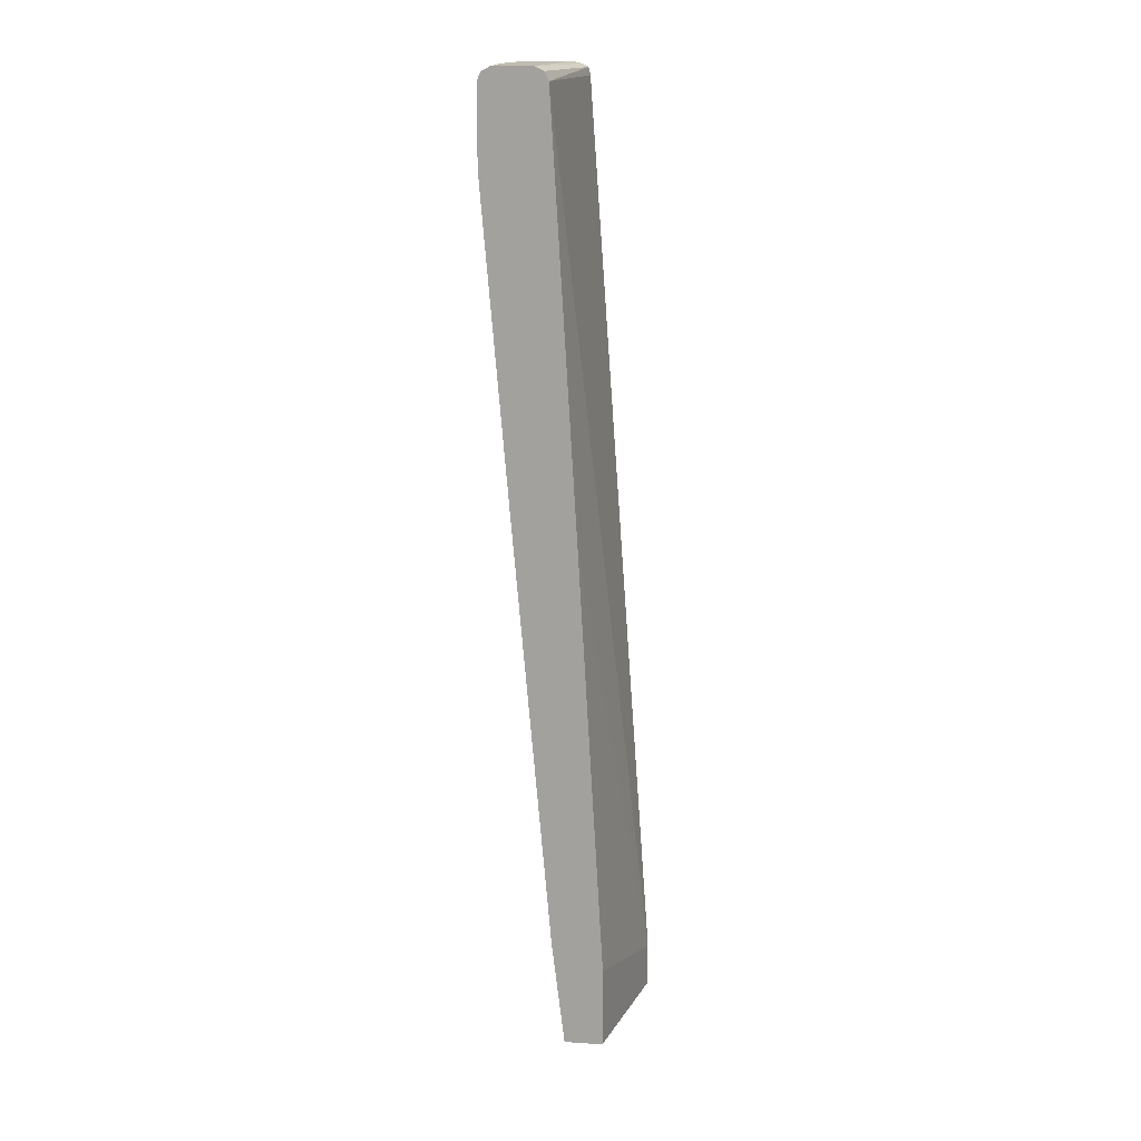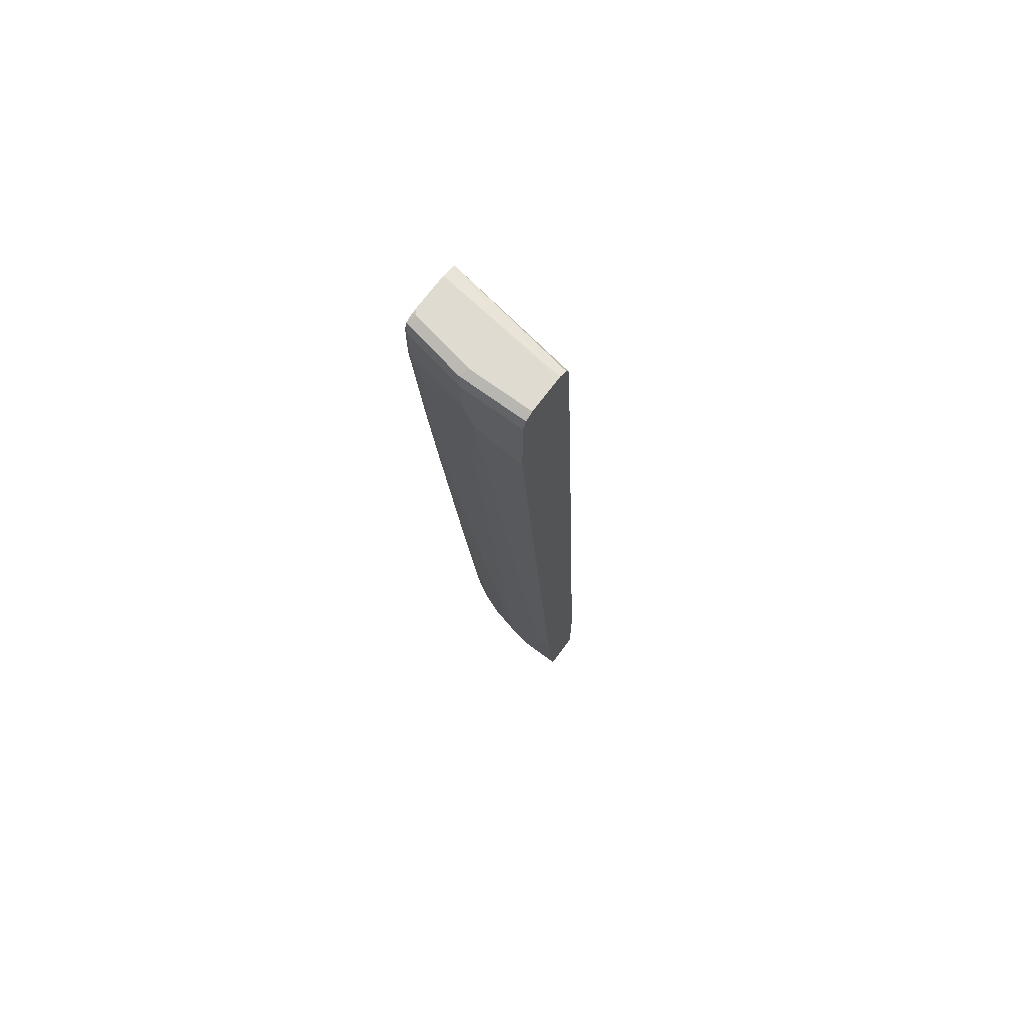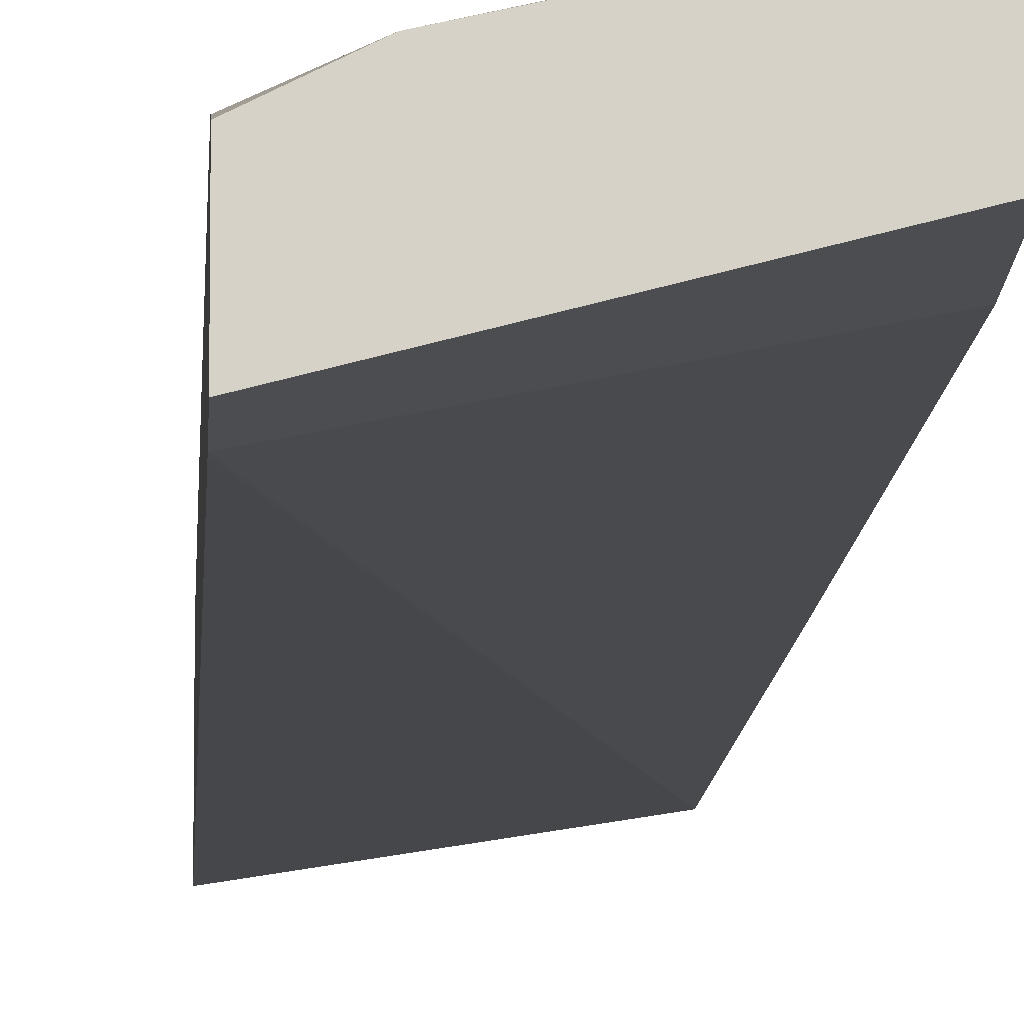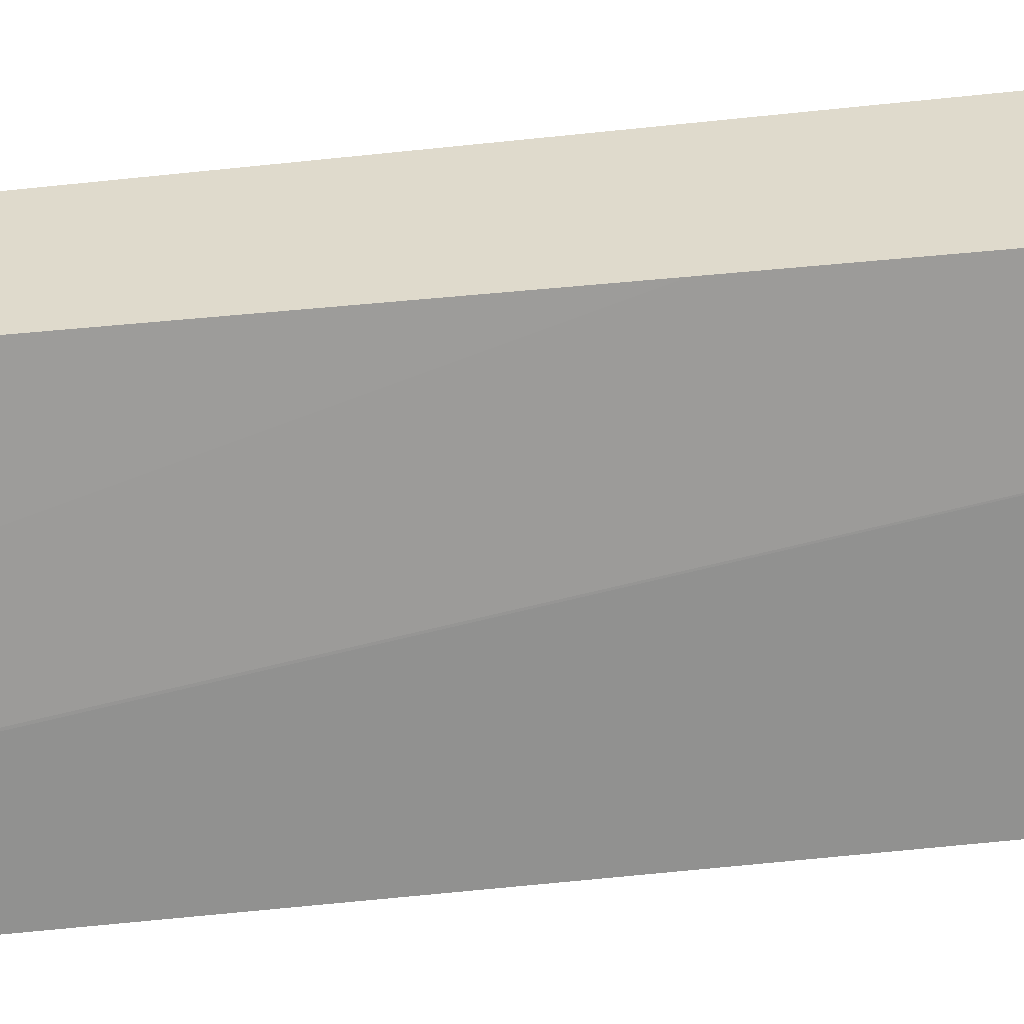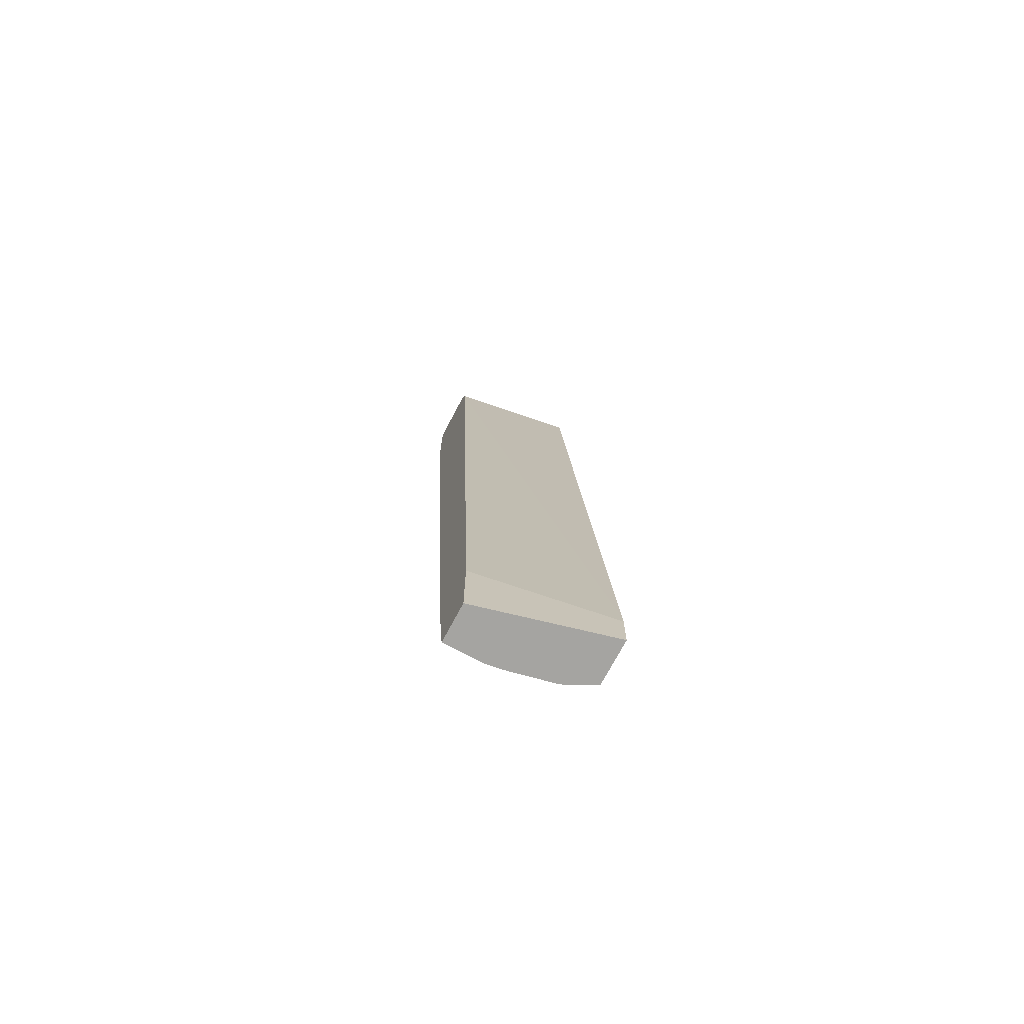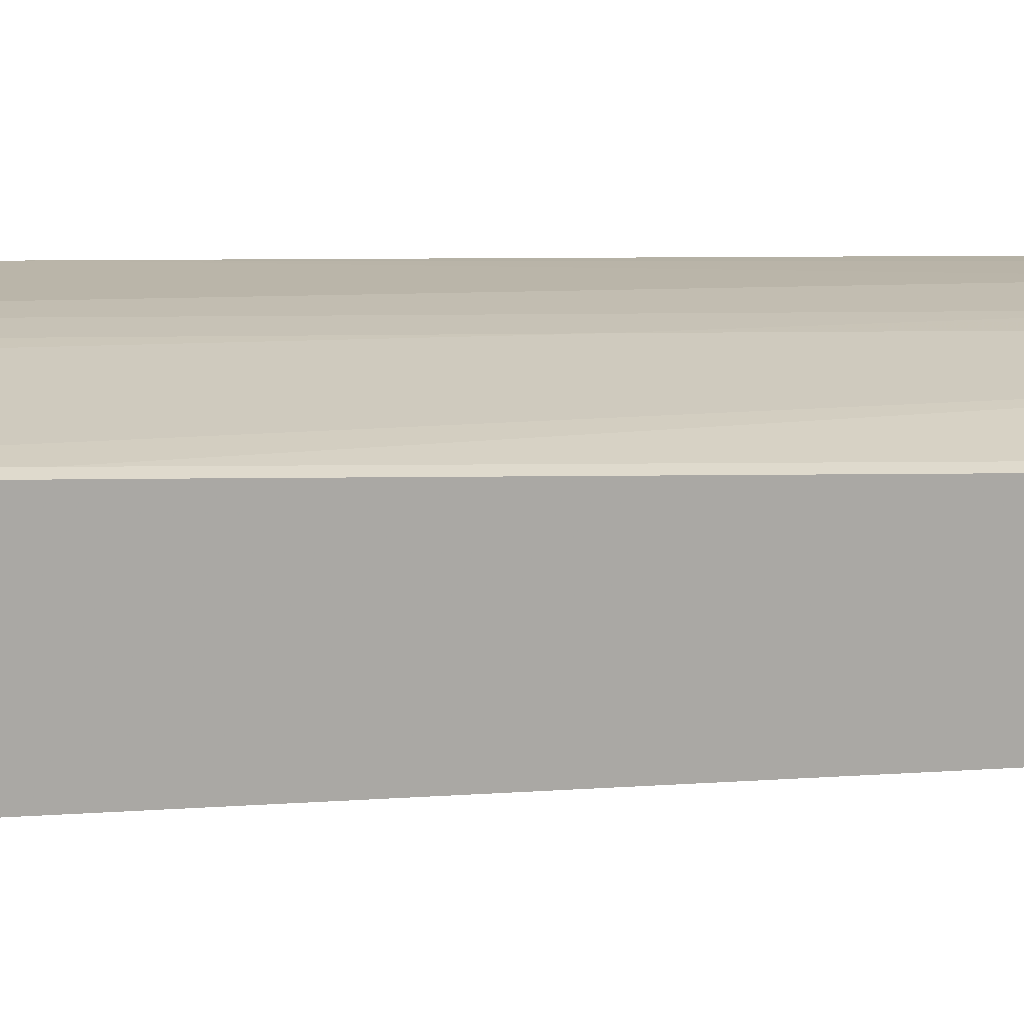
<metadata>
{"format":"obj","ext":"obj","renderer":"f3d","projection":"perspective","resolution":1024,"background":"white","views":[{"elev":16.6,"azim":97.1,"up":"+Y"},{"elev":69.8,"azim":36.4,"up":"+Y"},{"elev":-11.0,"azim":-2.2,"up":"+Z"},{"elev":-56.2,"azim":93.6,"up":"+Z"},{"elev":-73.2,"azim":152.0,"up":"+Y"},{"elev":13.6,"azim":-115.2,"up":"+Z"}]}
</metadata>
<code>
v -8.19e-05 0.8202 0.3463
v -8.19e-05 0.8324 0.3402
v -0.09114 0.8202 0.3463
v -8.19e-05 0.729 0.3463
v -8.19e-05 0.8385 0.328
v -0.01823 0.8385 0.3281
v -0.0972 0.8324 0.3402
v -0.1881 0.8318 0.3223
v -0.1823 0.8202 0.3281
v -0.09114 0.7655 0.3463
v -0.01823 0.7108 0.3463
v -8.19e-05 0.7108 0.3463
v -8.19e-05 0.8385 0.2915
v -0.09114 0.8385 0.3281
v -0.1881 0.8326 0.3215
v -0.1881 0.8324 0.322
v -0.1881 0.8202 0.3252
v -0.1823 0.7655 0.3281
v -0.164 0.7108 0.3281
v -0.1094 0.5832 0.3281
v -0.07292 0.7291 0.3463
v -0.05468 0.2916 0.3099
v -0.03647 -0.1457 0.2734
v -8.19e-05 0.2732 0.3098
v -8.19e-05 0.8383 0.2733
v -0.01823 0.8385 0.2734
v -0.1823 0.8385 0.3099
v -0.1881 0.8371 0.3099
v -0.1881 0.7596 0.3252
v -0.1823 0.5468 0.3099
v -0.1458 0.2552 0.2916
v -0.1276 0.4191 0.3099
v -0.09114 0.5468 0.3281
v -0.09114 0.1276 0.2916
v -0.07292 0.3097 0.3099
v -0.07292 -0.1093 0.2734
v -0.03647 -0.3463 0.2552
v -0.01823 -0.3645 0.2552
v -8.19e-05 -0.3645 0.2551
v -8.19e-05 0.8324 0.2613
v -0.1881 0.8334 0.2315
v -0.1881 0.8353 0.2354
v -0.1881 0.8385 0.2494
v -0.1458 0.8385 0.2552
v -0.1881 0.8385 0.3041
v -0.1881 0.541 0.3069
v -0.1823 0.3462 0.2916
v -0.1276 -0.2004 0.2552
v -0.09114 -0.492 0.237
v -0.07292 -0.5104 0.237
v -0.05468 -0.5177 0.237
v -8.19e-05 -0.5177 0.237
v -8.19e-05 0.8202 0.2552
v -0.1881 0.8309 0.2274
v -0.1881 0.3404 0.2887
v -0.1823 -0.03633 0.2552
v -0.164 -0.4739 0.2187
v -0.1458 -0.5177 0.2187
v -0.08021 -0.5177 0.2333
v -8.19e-05 -0.5177 0.1823
v -0.1881 0.8202 0.2249
v -8.19e-05 0.2185 0.2187
v -0.1881 -0.4557 0.1338
v -0.1881 -0.4432 0.1346
v -0.1881 -0.1881 0.1529
v -0.1881 -0.04217 0.2523
v -0.1881 -0.2244 0.2341
v -0.1731 -0.483 0.2142
v -0.1881 -0.5177 0.1977
v -0.1881 -0.492 0.2052
v -0.1881 -0.5177 0.1338
v -8.19e-05 -0.401 0.1823
v -8.19e-05 -0.09115 0.2005
v -0.1881 -0.4067 0.2158
f 25 42 43
f 30 46 55
f 25 44 26
f 27 45 28
f 29 46 30
f 25 43 44
f 30 55 47
f 34 36 35
f 30 48 49
f 30 49 31
f 34 49 36
f 36 49 50
f 36 50 37
f 25 41 42
f 30 47 48
f 25 40 41
f 19 49 32
f 23 35 36
f 18 30 19
f 19 30 31
f 19 31 49
f 19 32 20
f 20 32 49
f 20 49 34
f 24 38 39
f 20 34 33
f 21 34 35
f 21 35 22
f 22 35 23
f 23 36 37
f 23 37 38
f 23 38 24
f 21 33 34
f 38 50 51
f 60 71 63
f 38 52 39
f 53 64 65
f 53 65 61
f 56 66 67
f 56 67 57
f 57 67 68
f 57 68 58
f 53 63 64
f 58 68 70
f 18 29 30
f 60 63 72
f 62 73 63
f 63 73 72
f 67 74 68
f 68 74 70
f 58 70 69
f 53 62 63
f 53 61 54
f 51 60 52
f 40 53 54
f 40 54 41
f 47 55 66
f 47 66 56
f 47 56 57
f 47 57 48
f 48 57 49
f 49 57 58
f 49 58 50
f 50 58 59
f 50 59 51
f 51 59 58
f 51 58 69
f 51 69 71
f 51 71 60
f 38 51 52
f 15 27 28
f 37 50 38
f 13 25 26
f 1 5 2
f 2 5 6
f 2 6 14
f 2 14 7
f 3 7 8
f 3 8 9
f 1 13 5
f 3 9 18
f 4 11 12
f 5 13 26
f 5 26 44
f 5 44 43
f 5 43 45
f 5 45 27
f 3 18 10
f 1 25 13
f 1 40 25
f 1 53 40
f 14 27 15
f 1 2 7
f 1 7 3
f 1 10 21
f 1 21 11
f 1 11 4
f 1 4 12
f 1 12 24
f 1 24 39
f 1 39 52
f 1 52 60
f 1 60 72
f 1 72 73
f 1 73 62
f 1 62 53
f 5 27 14
f 5 14 6
f 1 3 10
f 7 16 8
f 8 67 66
f 8 66 55
f 8 55 46
f 8 46 29
f 8 29 17
f 9 17 29
f 8 74 67
f 9 29 18
f 10 19 20
f 10 20 33
f 10 33 21
f 11 21 22
f 11 23 24
f 7 15 16
f 10 18 19
f 8 70 74
f 11 22 23
f 8 71 69
f 7 14 15
f 8 69 70
f 8 17 9
f 8 16 15
f 8 15 28
f 8 28 45
f 8 45 43
f 11 24 12
f 8 42 41
f 8 43 42
f 8 64 63
f 8 65 64
f 8 63 71
f 8 61 65
f 8 41 54
f 8 54 61

</code>
